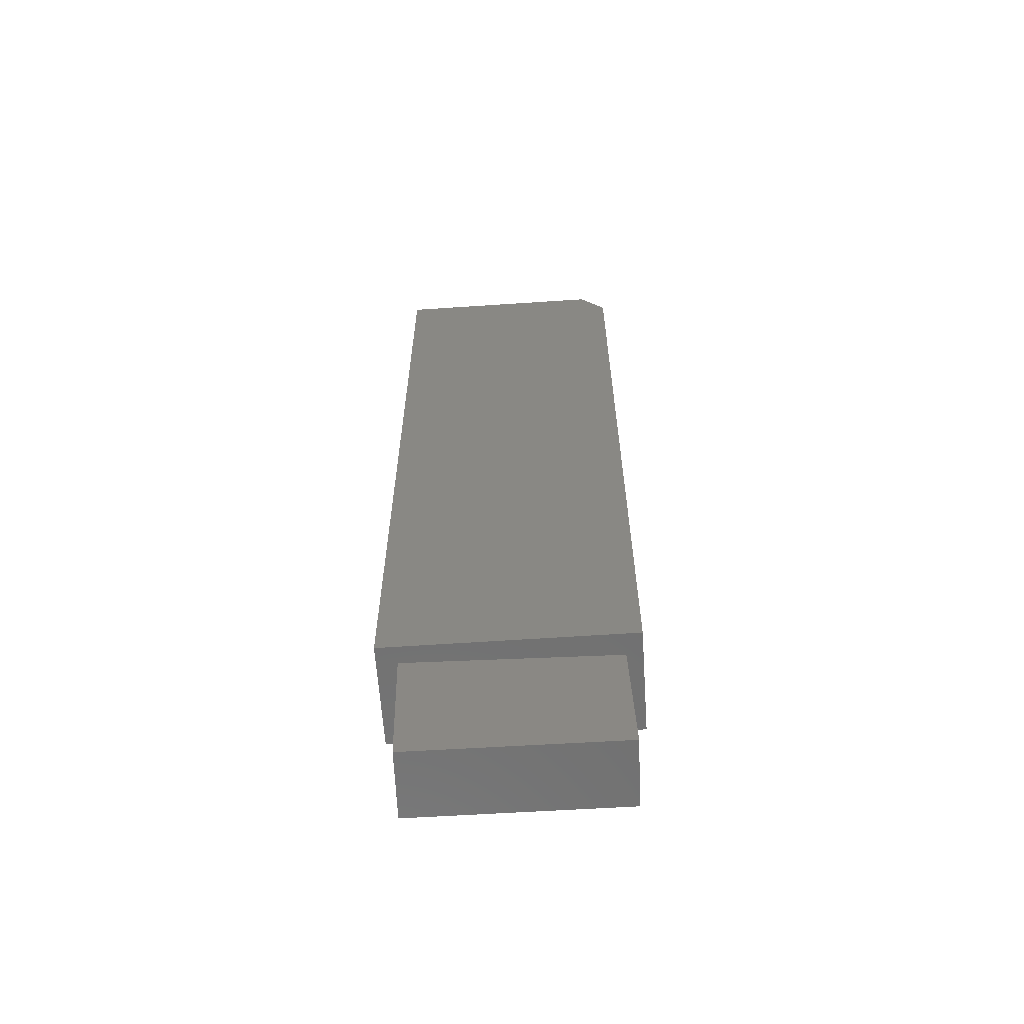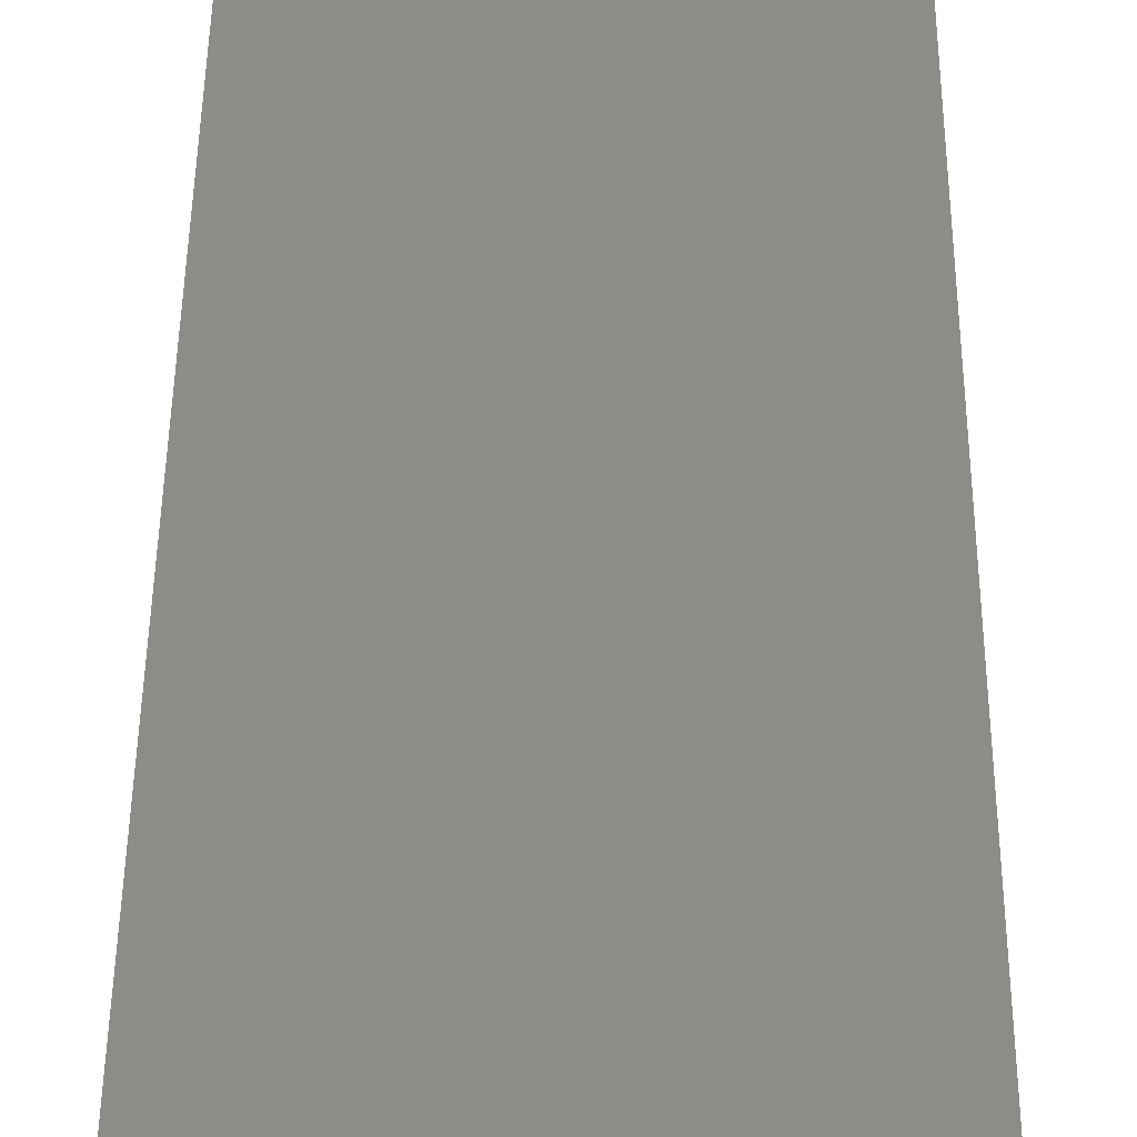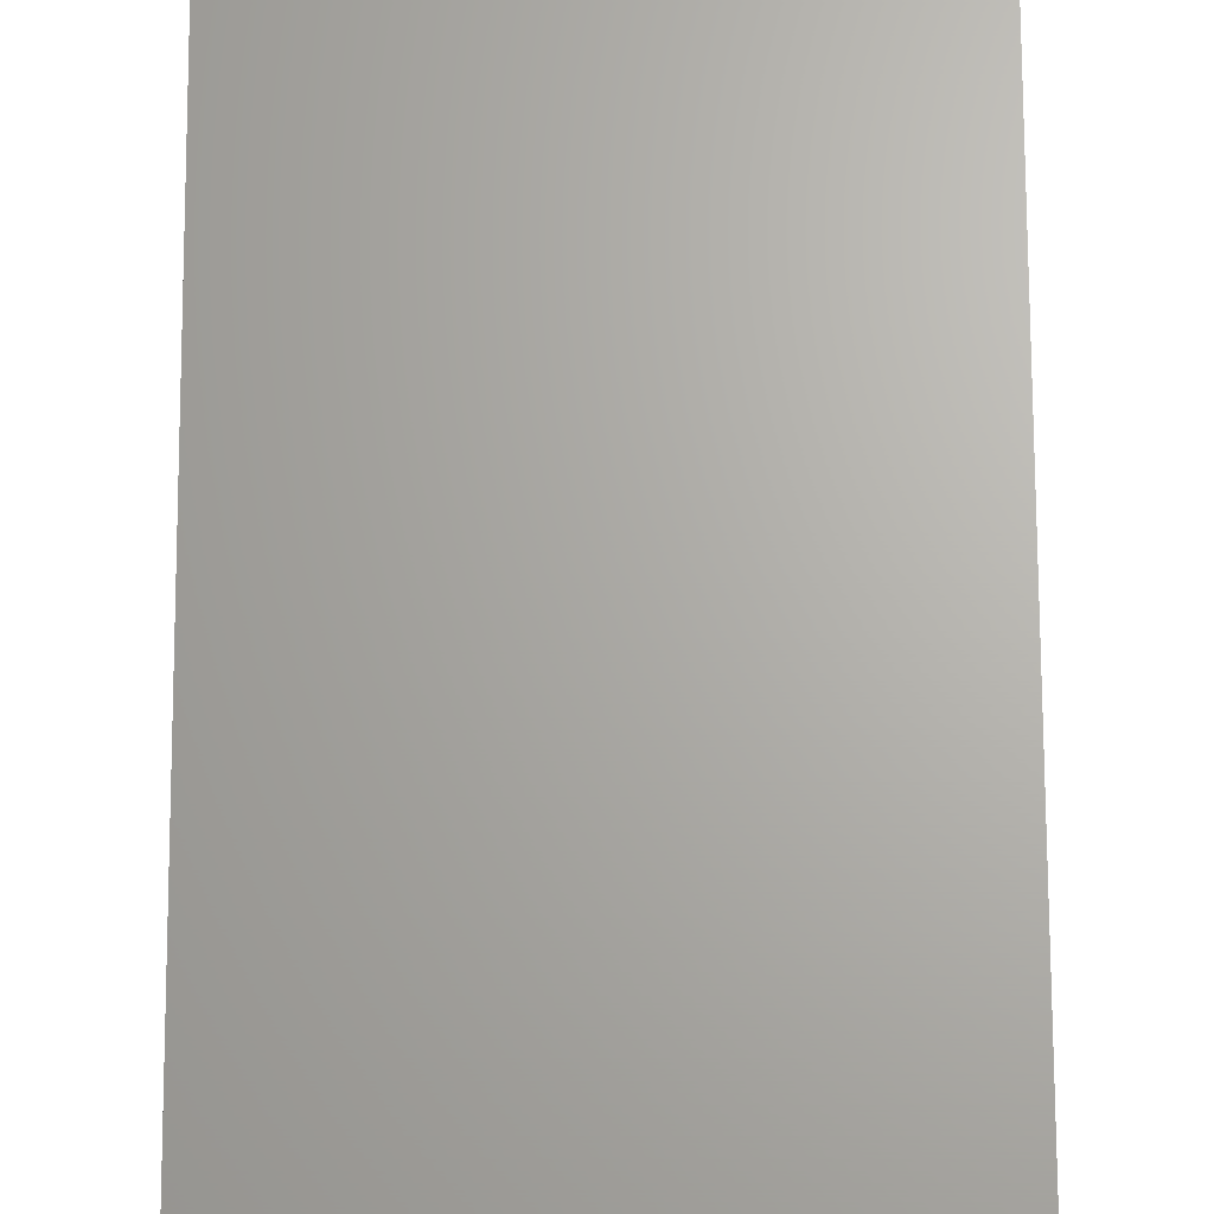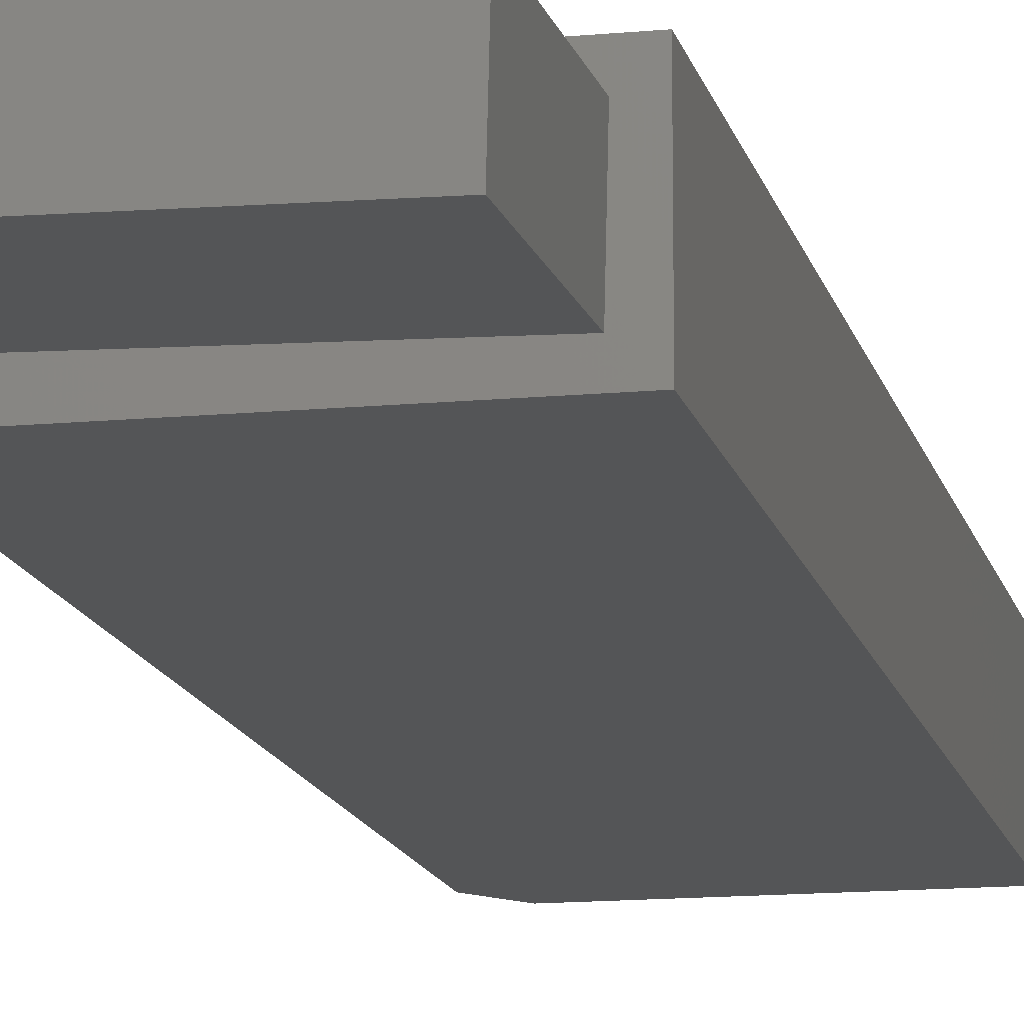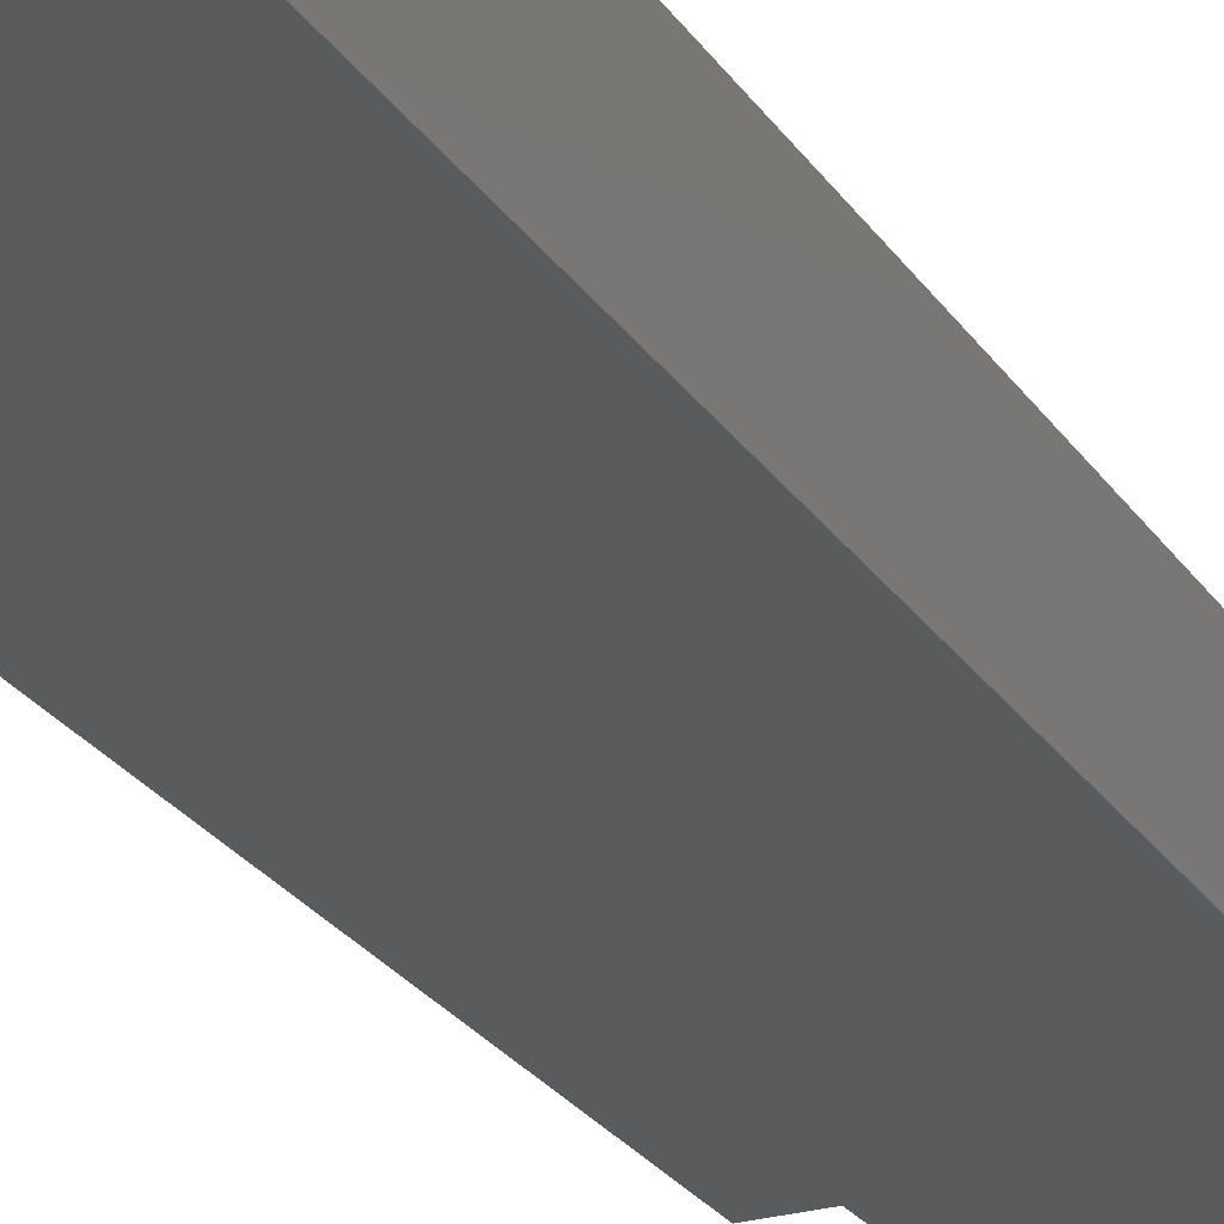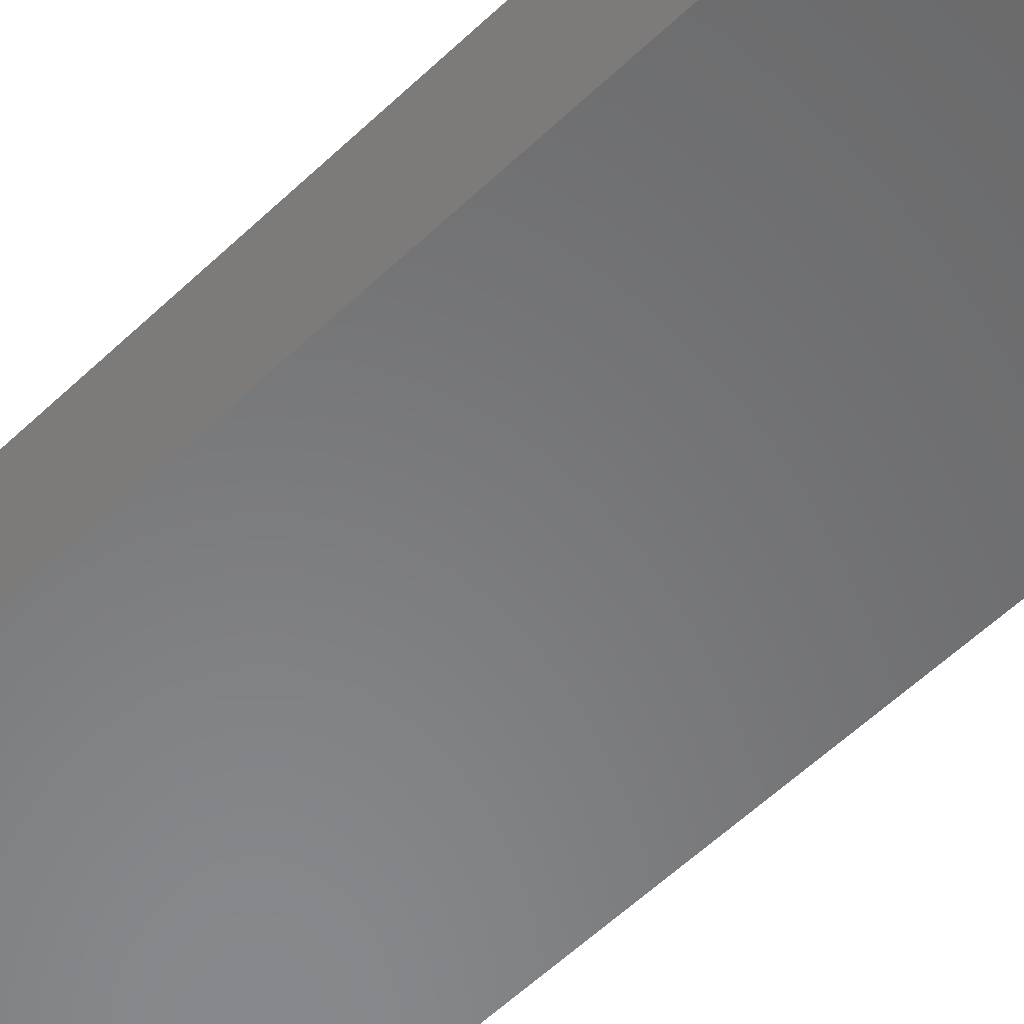
<metadata>
{"format":"stl","ext":"stl","renderer":"f3d","projection":"perspective","resolution":1024,"background":"white","views":[{"elev":-62.2,"azim":3.9,"up":"+Z"},{"elev":36.2,"azim":0.4,"up":"+Y"},{"elev":66.4,"azim":179.8,"up":"+Y"},{"elev":-13.5,"azim":-167.8,"up":"+Y"},{"elev":-25.2,"azim":25.5,"up":"+Y"},{"elev":-54.9,"azim":135.5,"up":"+Y"}]}
</metadata>
<code>
# stl→obj: 18 verts, 32 faces
v -0.0538 0.07022 4.933e-18
v 0.1327 0.0748 -9.541e-18
v -0.05074 0.07022 -0.1246
v 0.1357 0.0748 -0.12
v 0.1342 0.01264 2.602e-18
v 0.1372 0.01264 -0.1199
v -0.05227 0.008067 2.982e-18
v -0.04922 0.008067 -0.1245
v -0.07015 -0.007648 0
v -0.07015 0.08709 0
v 0.1483 -0.007648 0
v 0.1483 0.08709 0
v -0.07015 -0.007648 0.75
v 0.1248 -0.007648 0.75
v -0.07015 0.08709 0.75
v 0.1248 0.08709 0.75
v 0.1483 0.08709 0.7188
v 0.1483 -0.007648 0.7188
f 1 2 3
f 3 2 4
f 2 5 4
f 4 5 6
f 5 7 6
f 6 7 8
f 7 1 8
f 8 1 3
f 9 10 1
f 9 1 7
f 9 7 5
f 9 5 11
f 5 2 11
f 11 2 12
f 2 1 12
f 12 1 10
f 3 4 8
f 8 4 6
f 13 14 15
f 15 14 16
f 12 10 17
f 17 10 15
f 17 15 16
f 11 12 18
f 18 12 17
f 9 11 13
f 13 11 18
f 13 18 14
f 16 14 17
f 17 14 18
f 10 9 15
f 15 9 13

</code>
